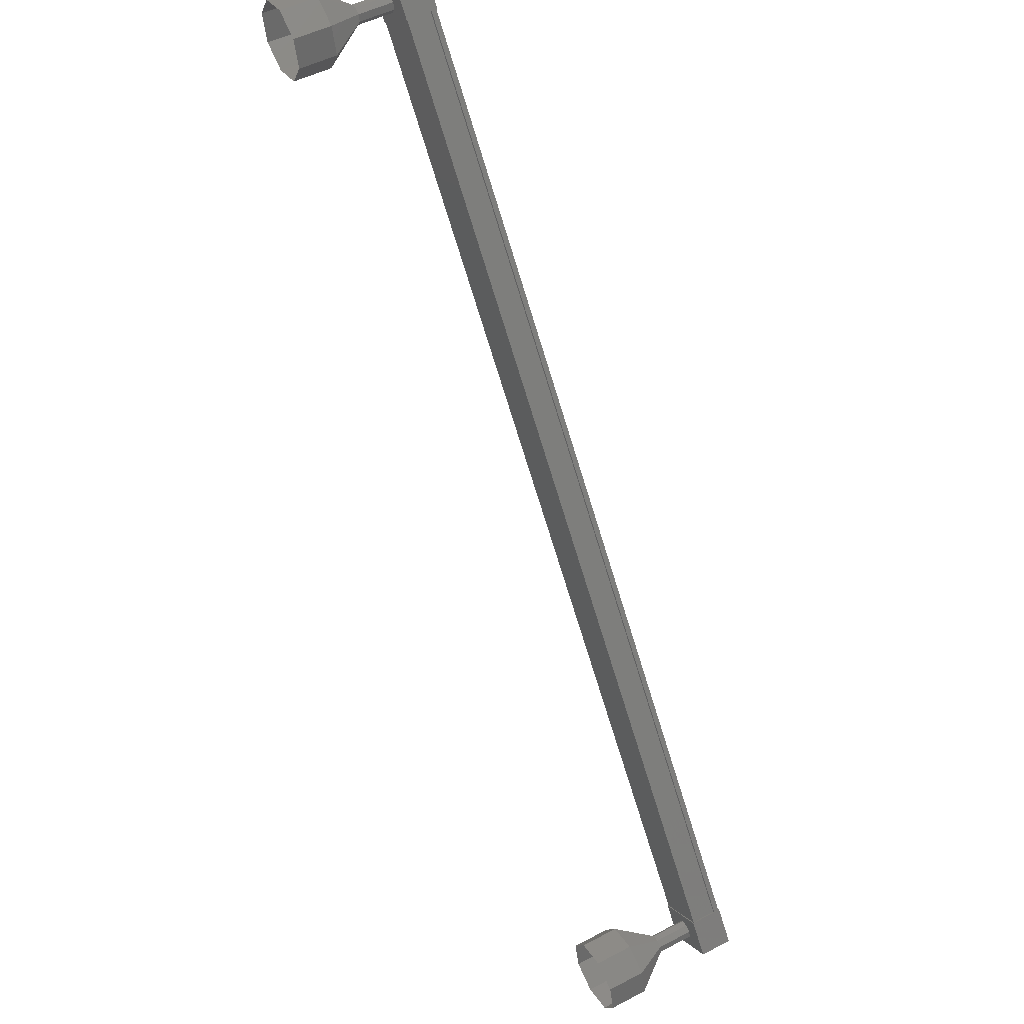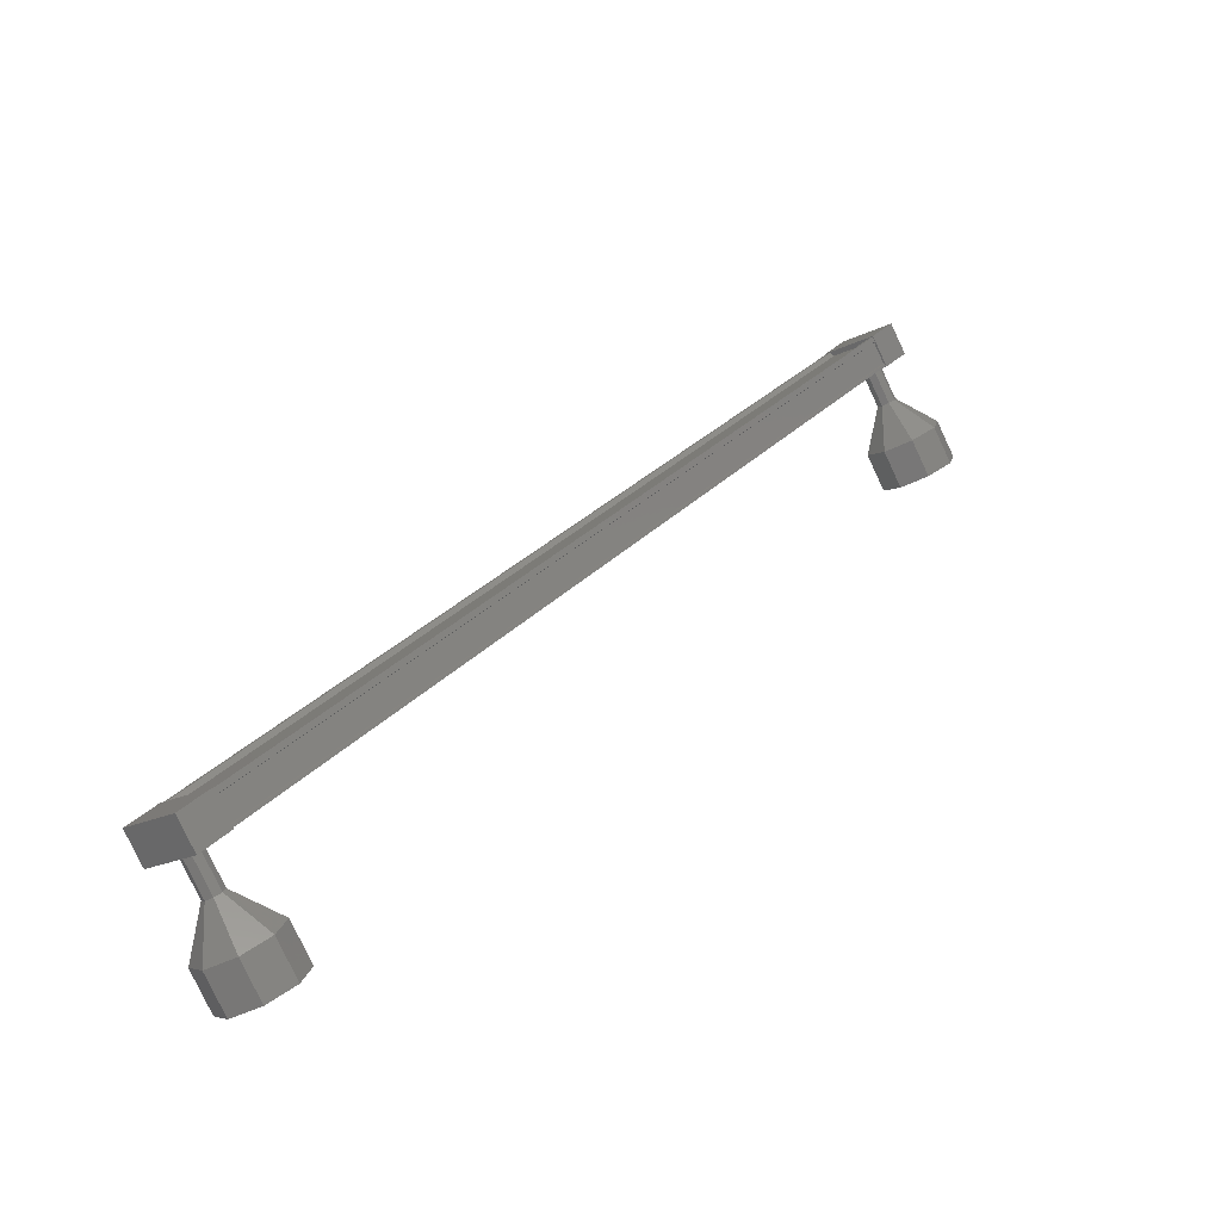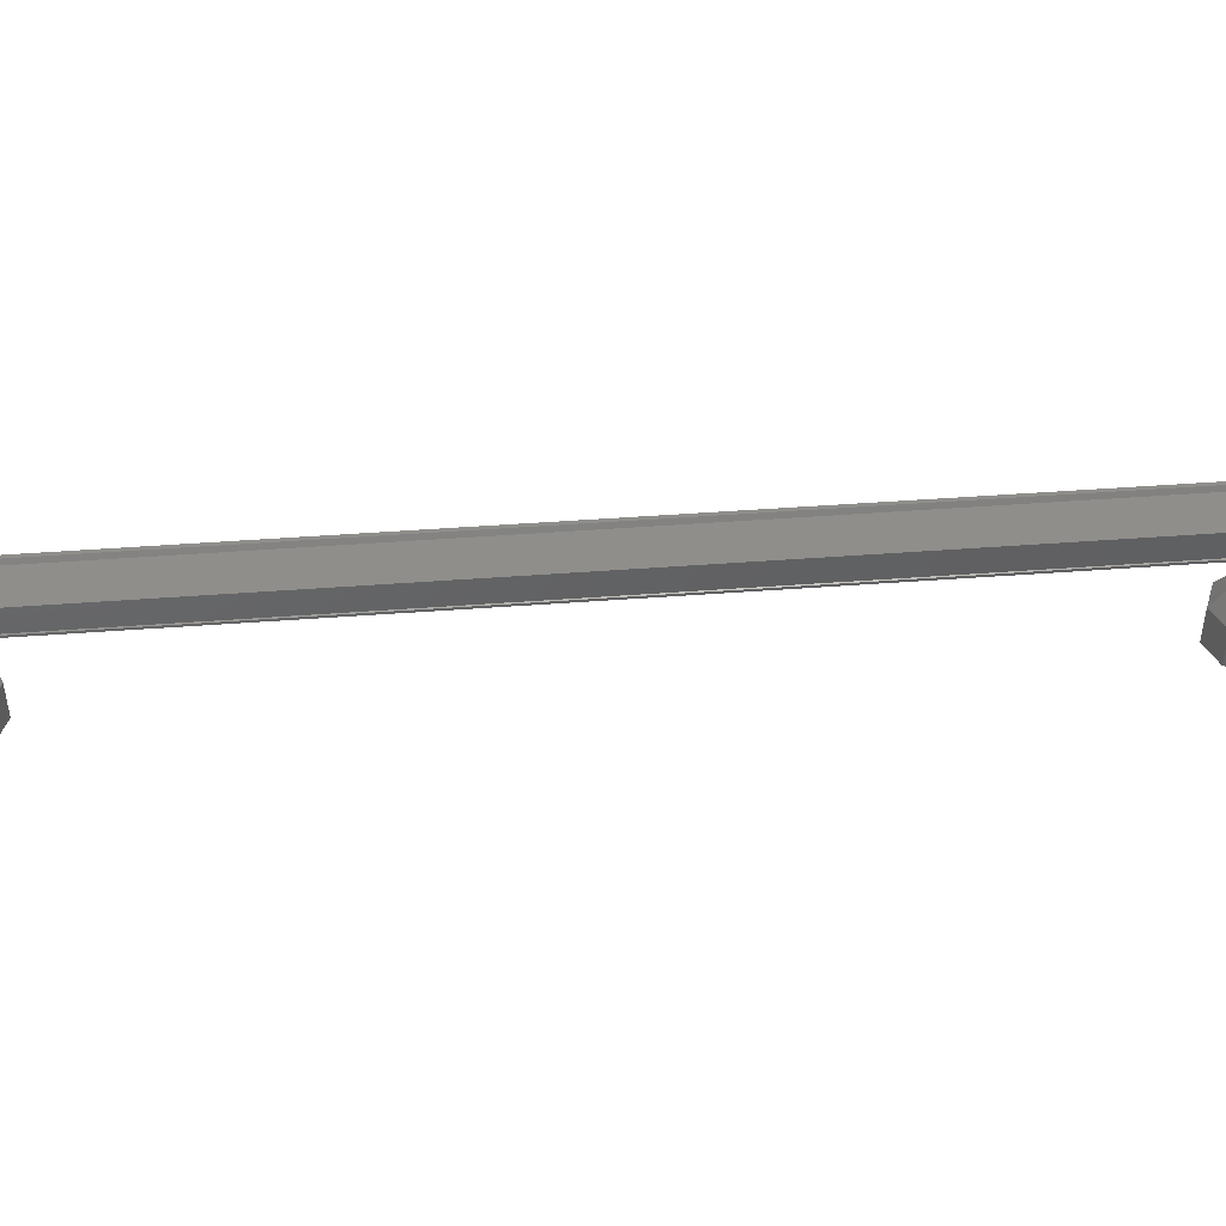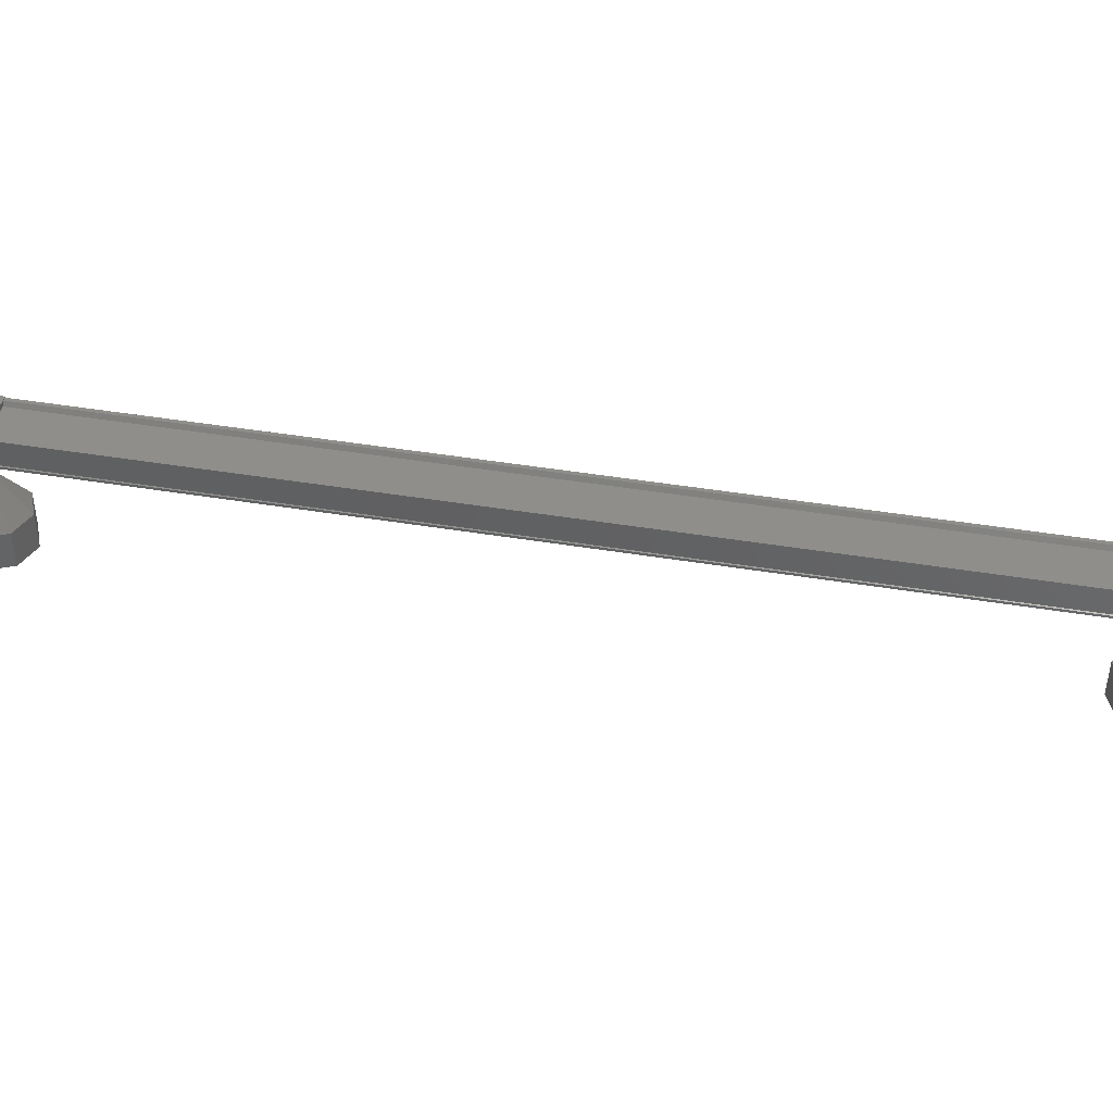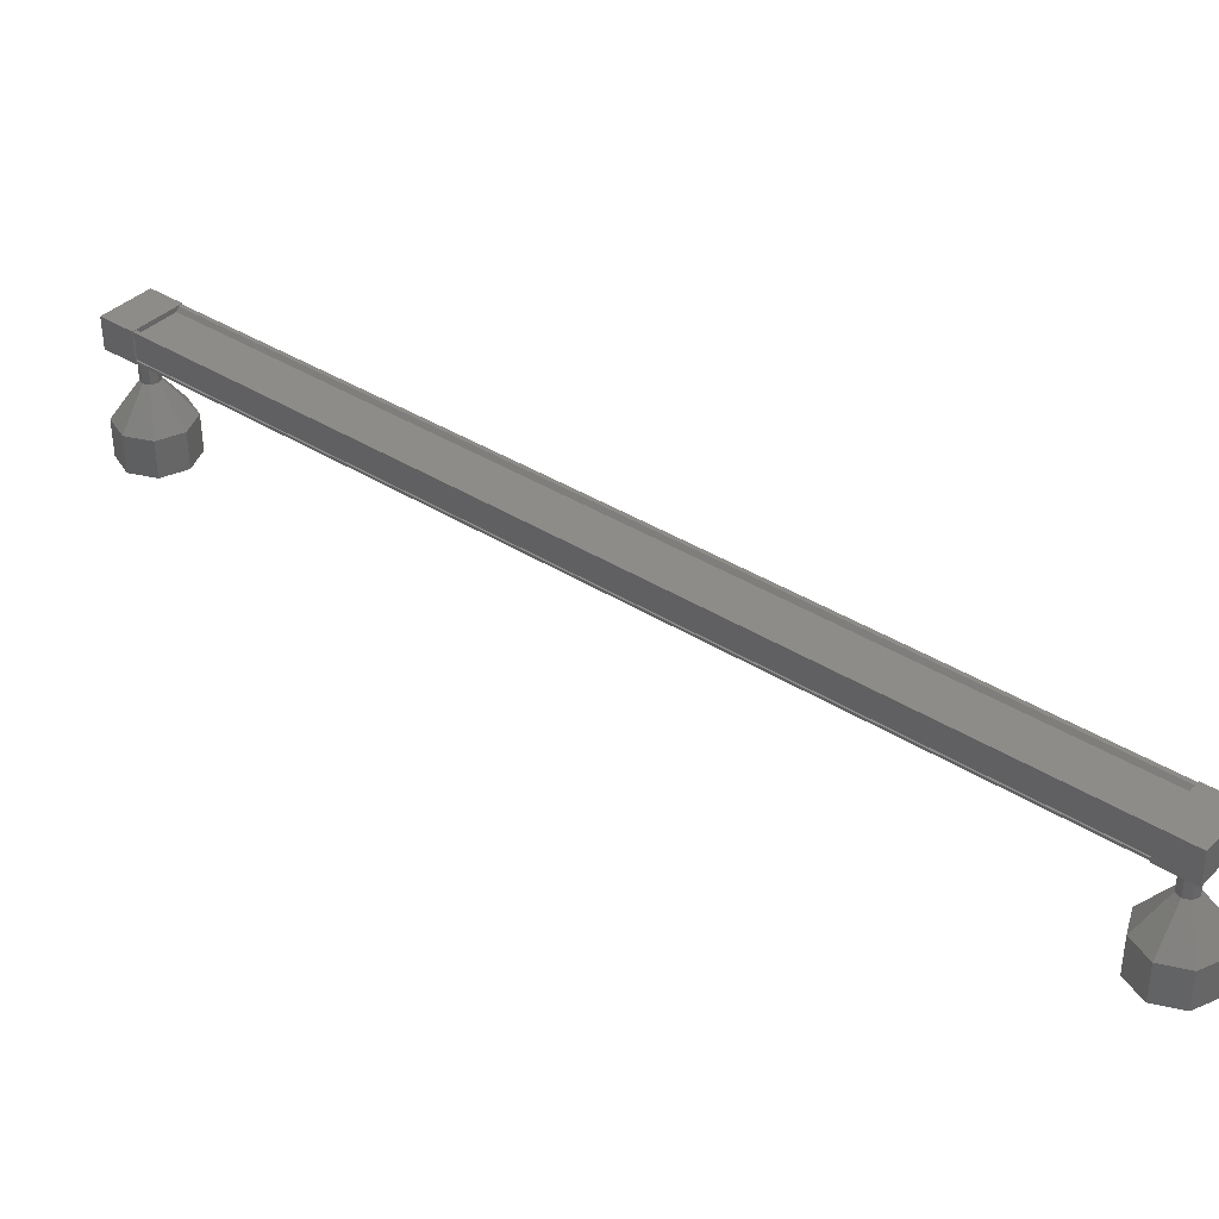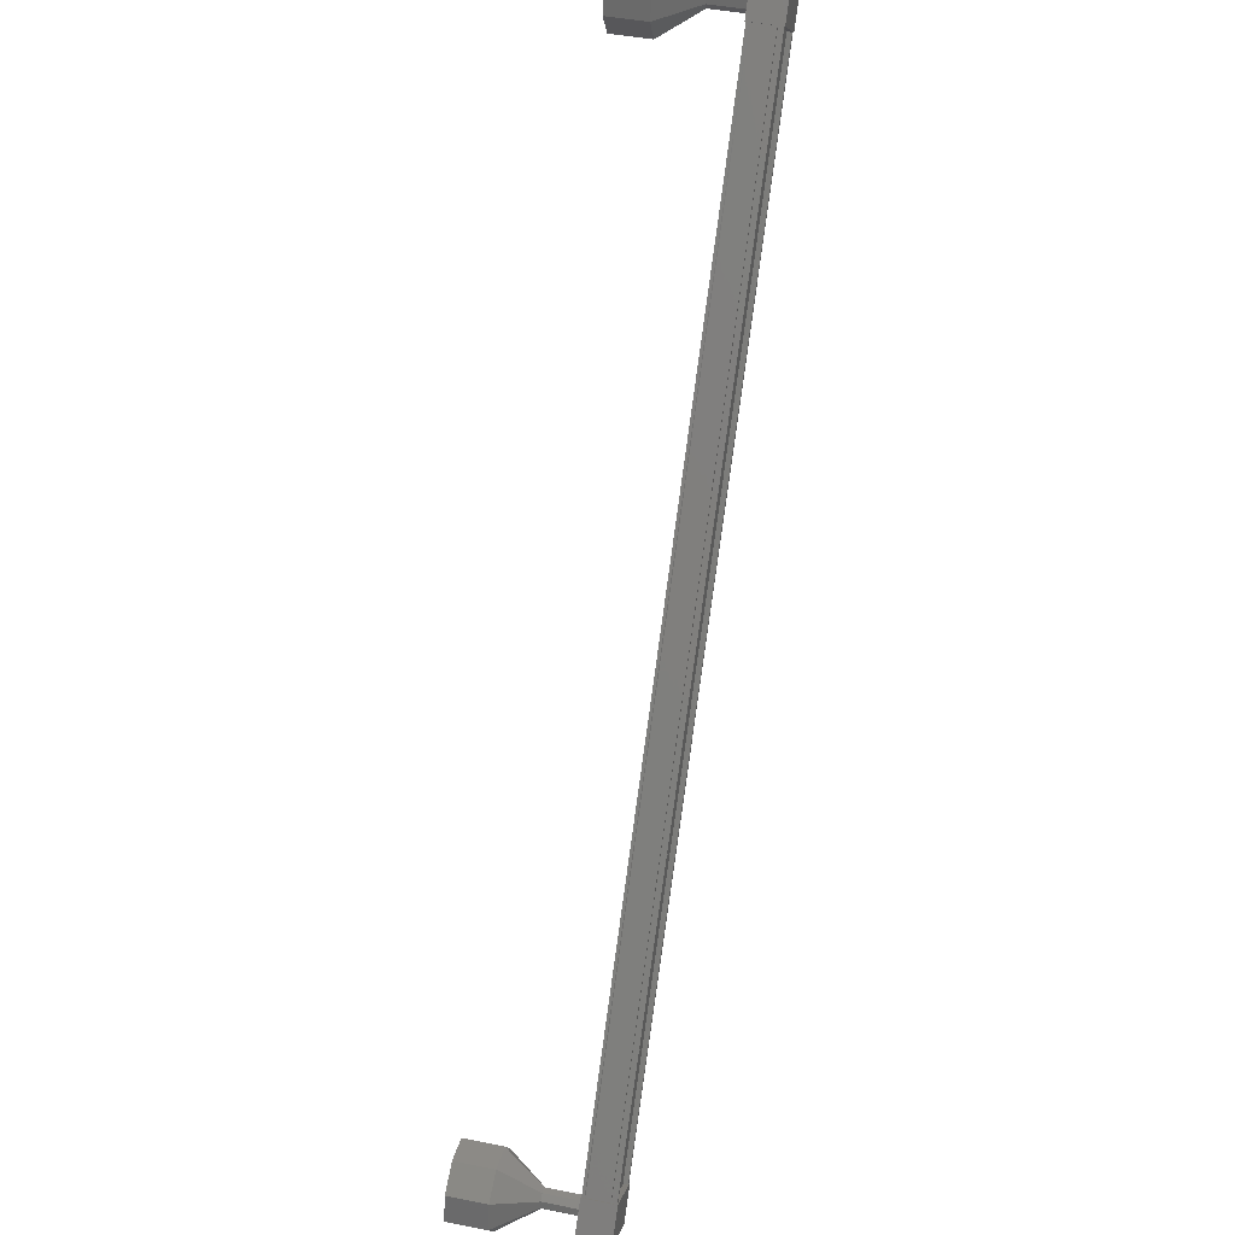
<metadata>
{"format":"stl","ext":"stl","renderer":"f3d","projection":"perspective","resolution":1024,"background":"white","views":[{"elev":50.2,"azim":60.1,"up":"+Z"},{"elev":-79.5,"azim":-154.9,"up":"+Z"},{"elev":44.5,"azim":-131.5,"up":"+Y"},{"elev":43.0,"azim":64.7,"up":"+Y"},{"elev":37.7,"azim":-87.5,"up":"+Y"},{"elev":44.6,"azim":103.0,"up":"+Z"}]}
</metadata>
<code>
# stl→obj: 105 verts, 152 faces
v 74.38 -1493 21.51
v 74.31 -1493 21.46
v 58.59 -1493 42.74
v 58.51 -1493 42.68
v 59.54 -1493 43.44
v 59.61 -1493 43.49
v 75.33 -1493 22.21
v 59.69 -1493 43.55
v 75.41 -1493 22.27
v 59.69 -1494 43.55
v 75.41 -1494 22.27
v 59.66 -1494 43.53
v 75.39 -1494 22.25
v 75.39 -1493 22.25
v 58.65 -1493 42.79
v 75.26 -1493 22.16
v 59.66 -1493 43.53
v 58.24 -1493 43
v 59.45 -1494 43.9
v 59.46 -1493 43.9
v 60.05 -1493 43.09
v 58.84 -1493 42.2
v 60.05 -1494 43.09
v 58.84 -1494 42.2
v 58.24 -1494 43
v 75.08 -1493 22.75
v 73.87 -1493 21.86
v 75.08 -1494 22.75
v 73.87 -1494 21.86
v 74.46 -1494 21.05
v 74.46 -1493 21.05
v 75.67 -1493 21.95
v 75.67 -1494 21.95
v 74.23 -1493 21.4
v 58.5 -1493 42.68
v 74.25 -1493 21.42
v 58.53 -1493 42.7
v 74.25 -1494 21.42
v 58.53 -1494 42.7
v 74.23 -1494 21.4
v 58.5 -1494 42.68
v 74.9 -1495 21.73
v 75.34 -1496 21.13
v 74.71 -1495 21.68
v 74.6 -1496 20.94
v 74.55 -1495 21.78
v 73.94 -1496 21.34
v 74.5 -1495 21.97
v 73.76 -1496 22.08
v 74.6 -1495 22.13
v 74.15 -1496 22.74
v 74.79 -1495 22.18
v 74.9 -1496 22.92
v 74.95 -1495 22.08
v 75.55 -1496 22.53
v 75 -1495 21.89
v 75.74 -1496 21.78
v 59.32 -1494 42.82
v 59.31 -1495 42.82
v 59.13 -1494 42.77
v 59.13 -1495 42.77
v 58.97 -1494 42.87
v 58.97 -1495 42.87
v 58.92 -1494 43.06
v 58.92 -1495 43.06
v 59.02 -1494 43.22
v 59.02 -1495 43.22
v 59.2 -1494 43.27
v 59.2 -1495 43.27
v 59.37 -1494 43.17
v 59.37 -1495 43.17
v 59.41 -1494 42.98
v 59.41 -1495 42.98
v 59.76 -1496 42.21
v 59.76 -1497 42.21
v 59.02 -1496 42.03
v 59.02 -1497 42.03
v 58.36 -1496 42.42
v 58.36 -1497 42.42
v 58.18 -1496 43.17
v 58.18 -1497 43.17
v 58.57 -1496 43.82
v 58.57 -1497 43.82
v 59.31 -1496 44.01
v 59.31 -1497 44.01
v 59.97 -1496 43.61
v 59.97 -1497 43.61
v 60.15 -1496 42.87
v 60.15 -1497 42.87
v 74.9 -1494 21.73
v 74.71 -1494 21.68
v 74.55 -1494 21.78
v 74.5 -1494 21.97
v 74.6 -1494 22.13
v 74.79 -1494 22.18
v 74.95 -1494 22.08
v 75 -1494 21.89
v 75.74 -1497 21.78
v 75.34 -1497 21.13
v 74.6 -1497 20.94
v 73.94 -1497 21.34
v 73.76 -1497 22.08
v 74.15 -1497 22.74
v 74.89 -1497 22.92
v 75.55 -1497 22.53
f 1 2 3
f 3 2 4
f 5 6 7
f 7 6 8
f 8 9 7
f 10 11 12
f 12 11 13
f 13 14 12
f 3 15 1
f 1 15 5
f 5 16 1
f 7 16 5
f 9 8 9
f 9 8 8
f 8 14 9
f 17 14 8
f 12 14 17
f 18 19 20
f 20 19 21
f 21 22 20
f 23 22 21
f 24 22 23
f 23 19 24
f 24 19 25
f 25 19 18
f 18 22 25
f 20 22 18
f 26 27 28
f 28 27 29
f 29 30 28
f 27 30 29
f 31 30 27
f 27 32 31
f 31 32 30
f 30 32 33
f 33 28 30
f 32 28 33
f 26 28 32
f 32 27 26
f 2 34 4
f 4 34 34
f 34 35 4
f 36 35 34
f 37 35 36
f 36 38 37
f 37 38 39
f 39 38 40
f 40 41 39
f 40 41 40
f 41 41 40
f 40 11 41
f 41 11 10
f 10 11 10
f 23 21 19
f 22 24 25
f 11 11 10
f 42 43 44
f 44 43 45
f 45 46 44
f 47 46 45
f 48 46 47
f 47 49 48
f 48 49 50
f 50 49 51
f 51 52 50
f 53 52 51
f 54 52 53
f 53 55 54
f 54 55 56
f 56 55 57
f 57 42 56
f 43 42 57
f 58 59 60
f 60 59 61
f 61 62 60
f 63 62 61
f 64 62 63
f 63 65 64
f 64 65 66
f 66 65 67
f 67 68 66
f 69 68 67
f 70 68 69
f 69 71 70
f 70 71 72
f 72 71 73
f 73 58 72
f 59 58 73
f 74 75 76
f 76 75 77
f 77 78 76
f 79 78 77
f 80 78 79
f 79 81 80
f 80 81 82
f 82 81 83
f 83 84 82
f 85 84 83
f 86 84 85
f 85 87 86
f 86 87 88
f 88 87 89
f 89 74 88
f 75 74 89
f 59 74 61
f 61 74 76
f 76 63 61
f 78 63 76
f 65 63 78
f 78 80 65
f 65 80 67
f 67 80 82
f 82 69 67
f 84 69 82
f 71 69 84
f 84 86 71
f 71 86 73
f 73 86 88
f 88 59 73
f 74 59 88
f 90 42 91
f 91 42 44
f 44 92 91
f 46 92 44
f 93 92 46
f 46 48 93
f 93 48 94
f 94 48 50
f 50 95 94
f 52 95 50
f 96 95 52
f 52 54 96
f 96 54 97
f 97 54 56
f 56 90 97
f 42 90 56
f 57 98 43
f 43 98 99
f 99 45 43
f 100 45 99
f 47 45 100
f 100 101 47
f 47 101 49
f 49 101 102
f 102 51 49
f 103 51 102
f 53 51 103
f 103 104 53
f 53 104 55
f 55 104 105
f 105 57 55
f 98 57 105

</code>
